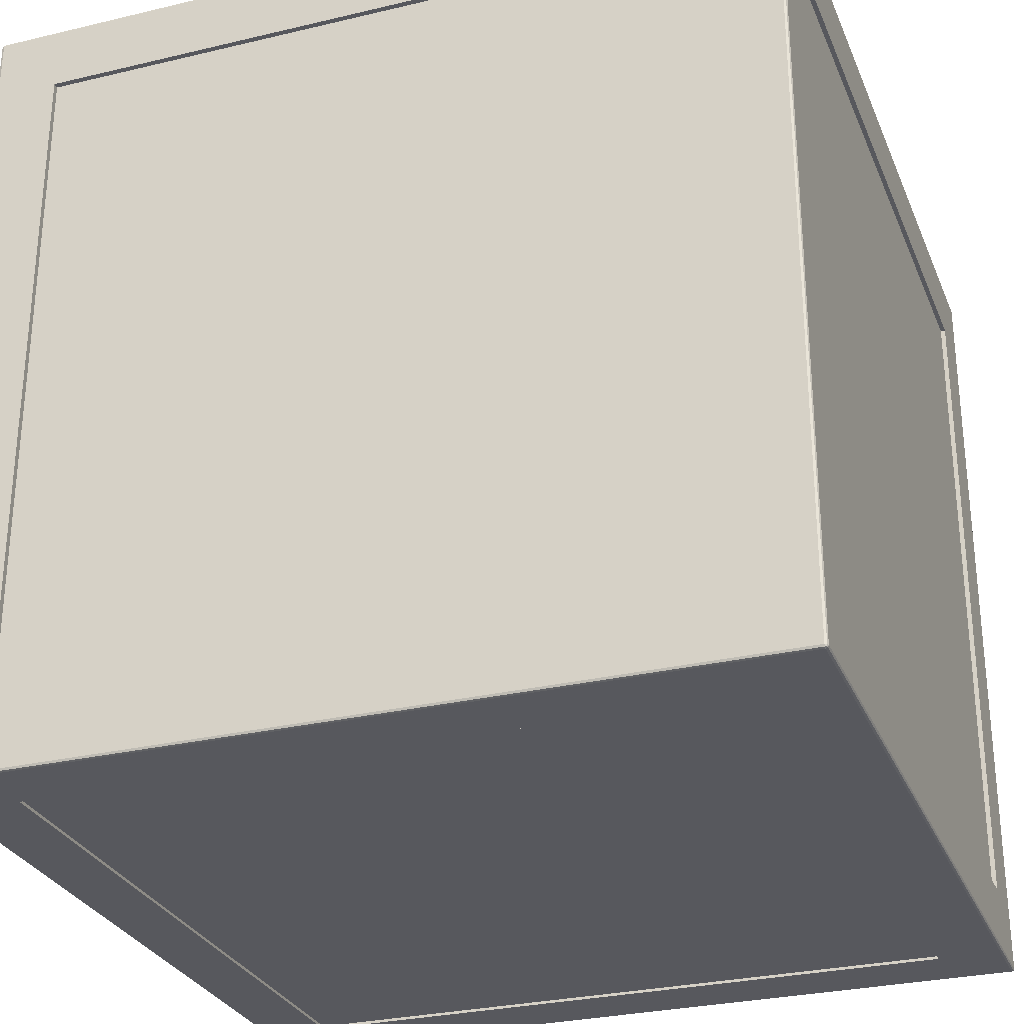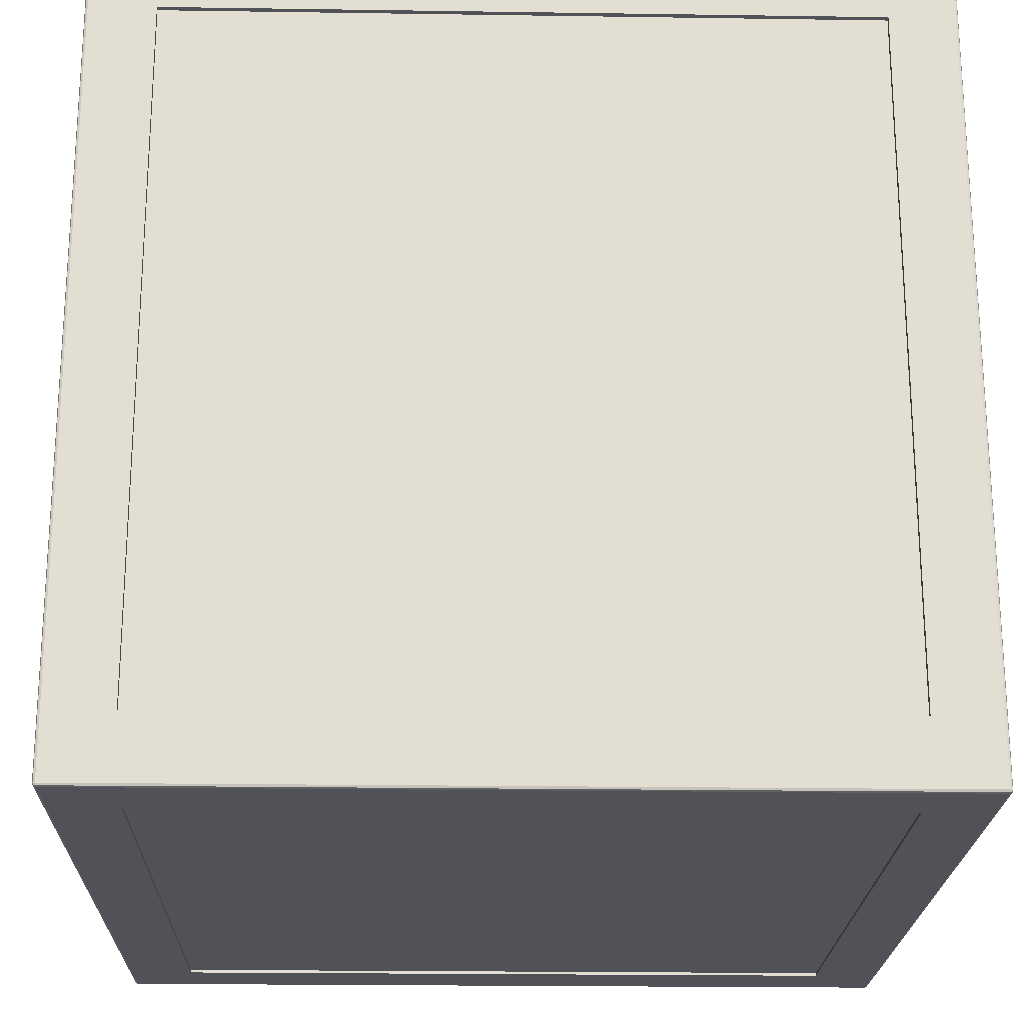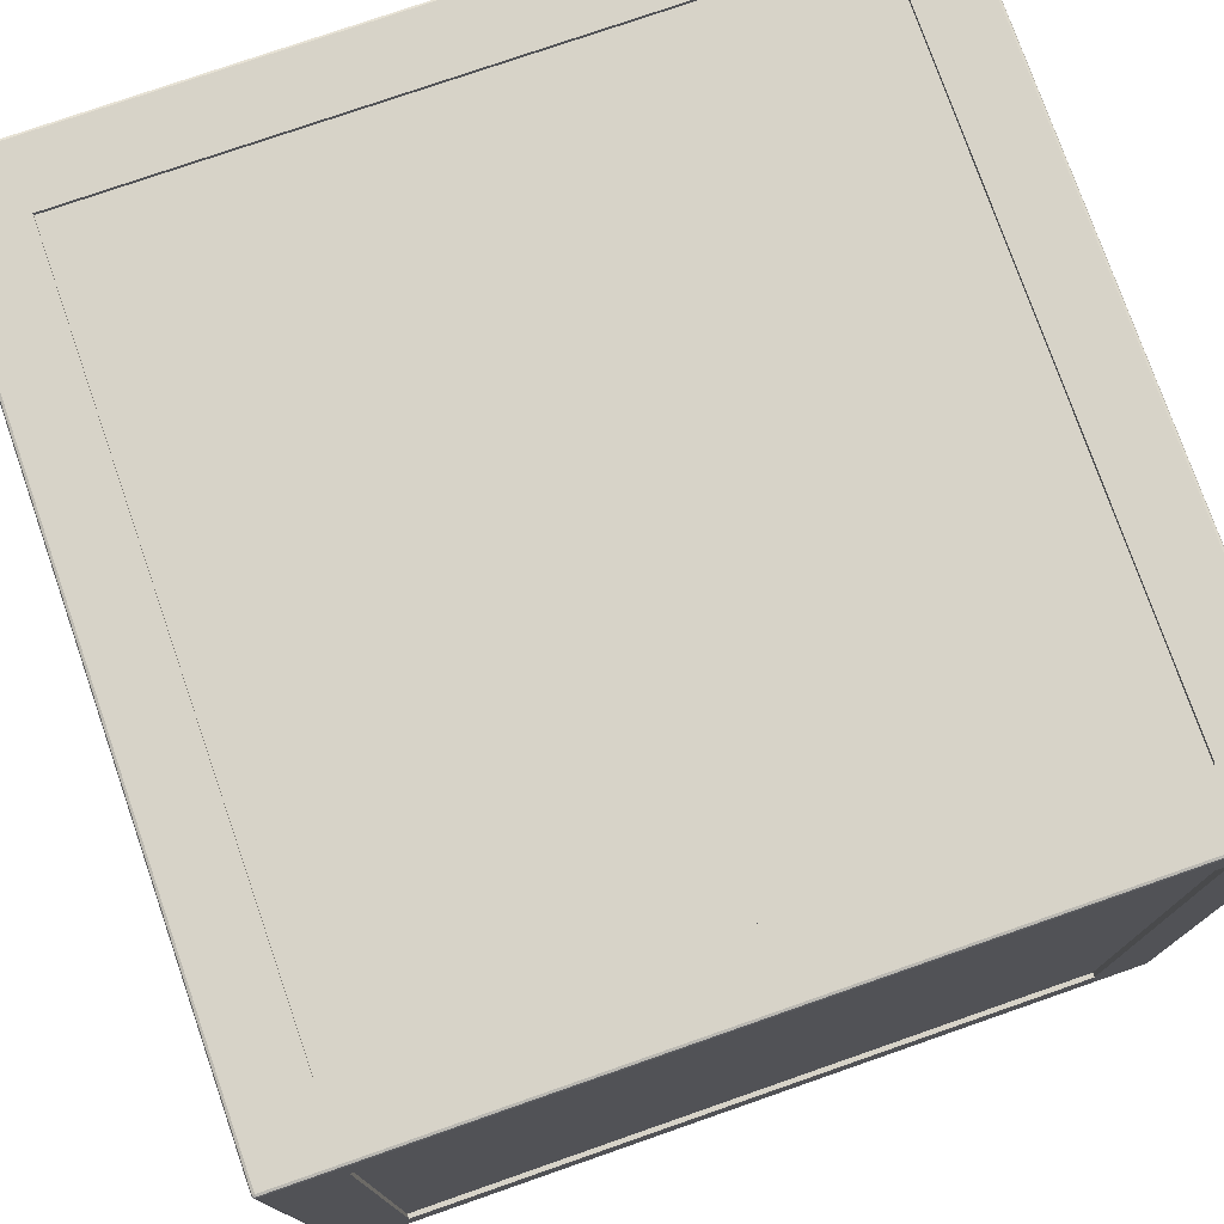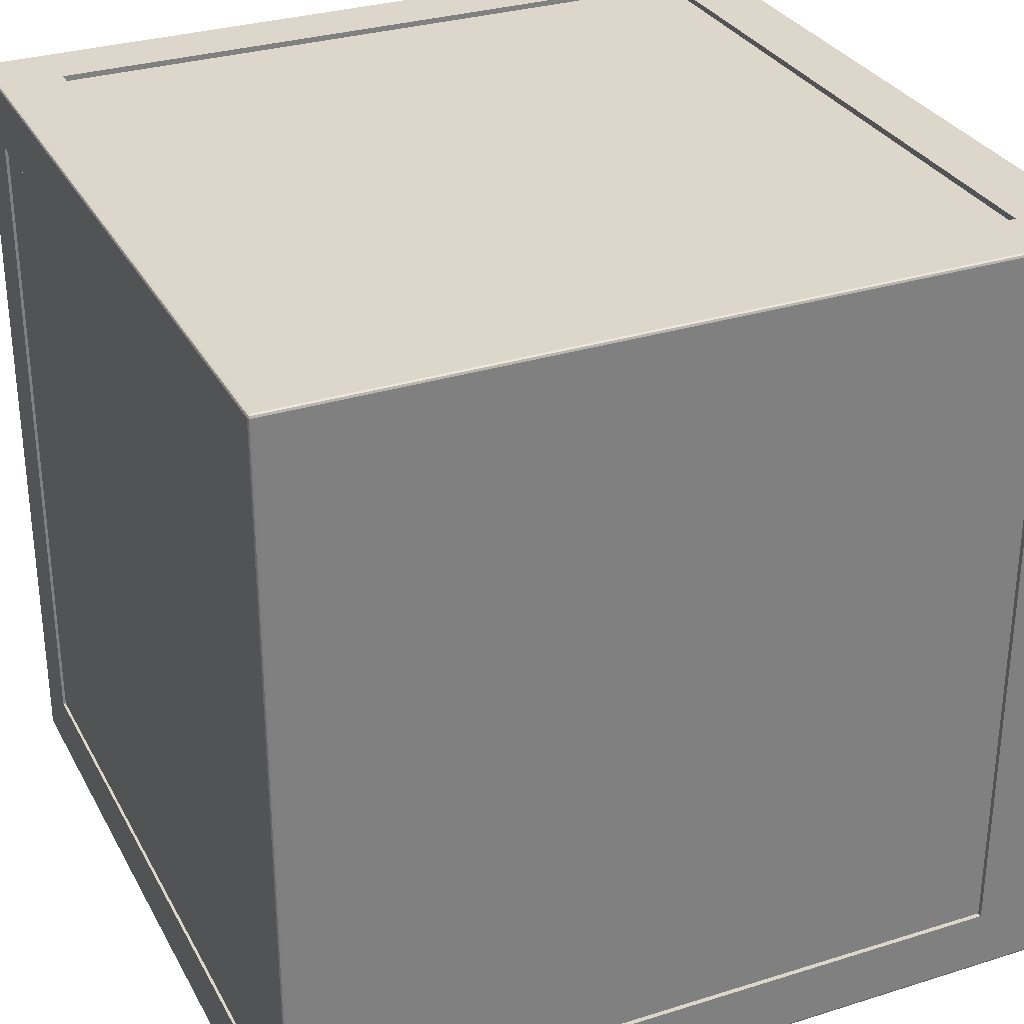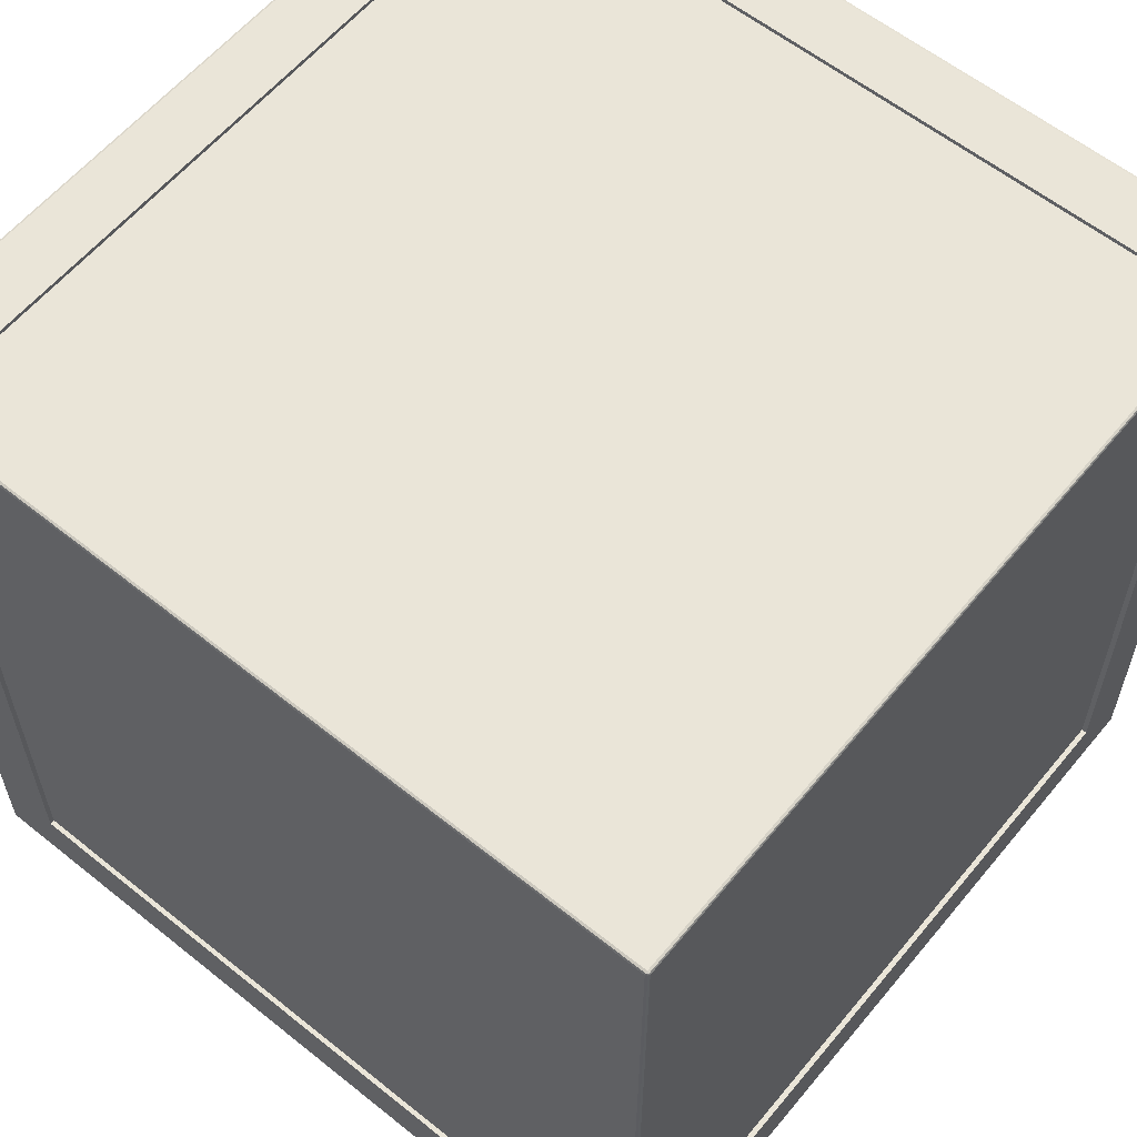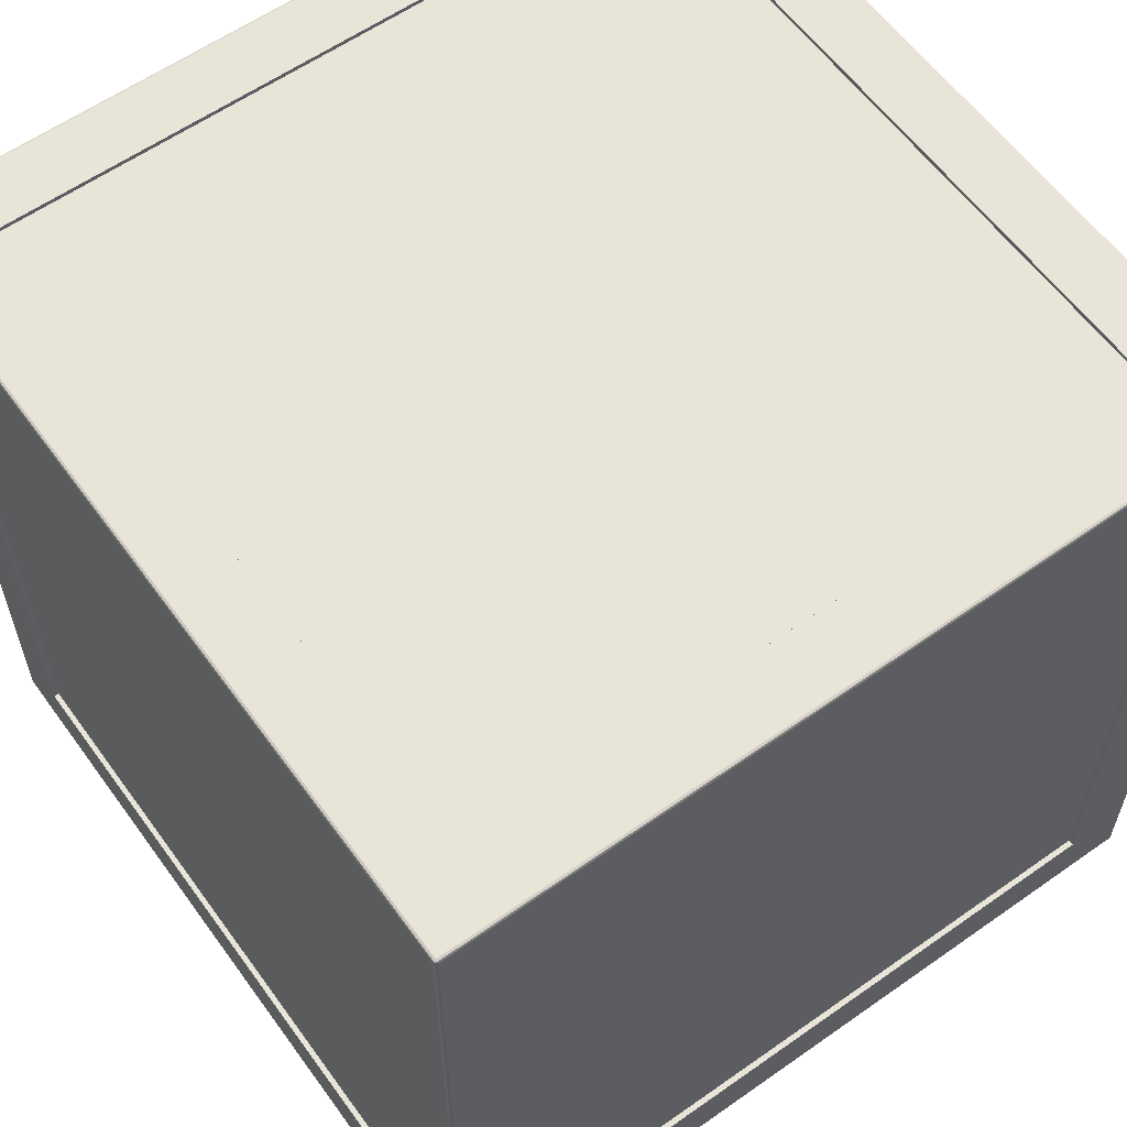
<metadata>
{"format":"obj","ext":"obj","renderer":"f3d","projection":"perspective","resolution":1024,"background":"white","views":[{"elev":-28.9,"azim":19.6,"up":"+Y"},{"elev":-21.5,"azim":-91.5,"up":"+Y"},{"elev":76.5,"azim":70.8,"up":"+Y"},{"elev":30.8,"azim":65.8,"up":"+Z"},{"elev":59.6,"azim":129.4,"up":"+Y"},{"elev":59.8,"azim":-125.8,"up":"+Y"}]}
</metadata>
<code>
o Cube
v 0.8376 -1 0.8379
v 0.8376 1 0.8379
v 0.8376 1 -0.8358
v 0.8376 -1 -0.8358
v -0.8369 -1 0.8379
v -0.8369 -1 -0.8358
v -0.8369 1 0.8379
v -0.8369 1 -0.8358
v 1 0.835 0.8379
v -1 0.835 0.8379
v 1 0.835 -0.8358
v -1 0.835 -0.8358
v 0.8376 0.835 -1
v 0.8376 0.835 1
v -0.8369 0.835 -1
v -0.8369 0.835 1
v 1 -0.8373 0.8379
v -1 -0.8373 0.8379
v 1 -0.8373 -0.8358
v -1 -0.8373 -0.8358
v 0.8376 -0.8373 -1
v 0.8376 -0.8373 1
v -0.8369 -0.8373 -1
v -0.8369 -0.8373 1
v -0.8369 0.835 -0.987
v 0.8376 0.835 -0.987
v 0.8376 -0.8373 -0.987
v -0.8369 -0.8373 -0.987
v -0.8369 0.9894 0.8379
v 0.8376 0.9894 0.8379
v -0.8369 0.9894 -0.8358
v 0.8376 0.9894 -0.8358
v 0.9883 0.835 -0.8358
v 0.9883 0.835 0.8379
v 0.9883 -0.8373 0.8379
v 0.9883 -0.8373 -0.8358
v 0.8376 -0.9929 -0.8358
v 0.8376 -0.9929 0.8379
v -0.8369 -0.9929 0.8379
v -0.8369 -0.9929 -0.8358
v 0.8376 0.835 0.986
v -0.8369 0.835 0.986
v 0.8376 -0.8373 0.986
v -0.8369 -0.8373 0.986
v -0.986 0.835 0.8379
v -0.986 0.835 -0.8358
v -0.986 -0.8373 0.8379
v -0.986 -0.8373 -0.8358
v 0.993 0.993 -1
v 0.993 1 -0.993
v 1 0.993 -0.993
v 0.993 0.9979 -0.9979
v 0.997 0.997 -0.997
v 0.9979 0.9979 -0.993
v 0.9979 0.993 -0.9979
v 0.993 -0.993 -1
v 1 -0.993 -0.993
v 0.993 -1 -0.993
v 0.9979 -0.993 -0.9979
v 0.997 -0.997 -0.997
v 0.9979 -0.9979 -0.993
v 0.993 -0.9979 -0.9979
v 1 0.993 0.993
v 0.993 1 0.993
v 0.993 0.993 1
v 0.9979 0.9979 0.993
v 0.997 0.997 0.997
v 0.993 0.9979 0.9979
v 0.9979 0.993 0.9979
v 1 -0.993 0.993
v 0.993 -0.993 1
v 0.993 -1 0.993
v 0.9979 -0.993 0.9979
v 0.997 -0.997 0.997
v 0.993 -0.9979 0.9979
v 0.9979 -0.9979 0.993
v -1 0.993 -0.993
v -0.993 1 -0.993
v -0.993 0.993 -1
v -0.9979 0.9979 -0.993
v -0.997 0.997 -0.997
v -0.993 0.9979 -0.9979
v -0.9979 0.993 -0.9979
v -0.993 -1 -0.993
v -1 -0.993 -0.993
v -0.993 -0.993 -1
v -0.9979 -0.9979 -0.993
v -0.997 -0.997 -0.997
v -0.9979 -0.993 -0.9979
v -0.993 -0.9979 -0.9979
v -1 0.993 0.993
v -0.993 0.993 1
v -0.993 1 0.993
v -0.9979 0.993 0.9979
v -0.997 0.997 0.997
v -0.993 0.9979 0.9979
v -0.9979 0.9979 0.993
v -1 -0.993 0.993
v -0.993 -1 0.993
v -0.993 -0.993 1
v -0.9979 -0.9979 0.993
v -0.997 -0.997 0.997
v -0.993 -0.9979 0.9979
v -0.9979 -0.993 0.9979
v -1 -0.993 0.8379
v -0.993 -1 0.8379
v -0.9979 -0.9979 0.8379
v 1 0.993 0.8379
v 0.993 1 0.8379
v 0.9979 0.9979 0.8379
v -0.993 1 0.8379
v -1 0.993 0.8379
v -0.9979 0.9979 0.8379
v 0.993 -1 0.8379
v 1 -0.993 0.8379
v 0.9979 -0.9979 0.8379
v -1 0.993 -0.8358
v -0.993 1 -0.8358
v -0.9979 0.9979 -0.8358
v 1 -0.993 -0.8358
v 0.993 -1 -0.8358
v 0.9979 -0.9979 -0.8358
v -1 -0.993 -0.8358
v -0.993 -1 -0.8358
v -0.9979 -0.9979 -0.8358
v 1 0.993 -0.8358
v 0.993 1 -0.8358
v 0.9979 0.9979 -0.8358
v 0.8376 -1 -0.993
v 0.8376 -0.993 -1
v 0.8376 -0.9979 -0.9979
v 0.8376 1 0.993
v 0.8376 0.993 1
v 0.8376 0.9979 0.9979
v 0.8376 -0.993 1
v 0.8376 -1 0.993
v 0.8376 -0.9979 0.9979
v 0.8376 0.993 -1
v 0.8376 1 -0.993
v 0.8376 0.9979 -0.9979
v -0.8369 -0.993 -1
v -0.8369 -1 -0.993
v -0.8369 -0.9979 -0.9979
v -0.8369 0.993 1
v -0.8369 1 0.993
v -0.8369 0.9979 0.9979
v -0.8369 -0.993 1
v -0.8369 -1 0.993
v -0.8369 -0.9979 0.9979
v -0.8369 0.993 -1
v -0.8369 1 -0.993
v -0.8369 0.9979 -0.9979
v 1 0.835 -0.993
v 0.993 0.835 -1
v 0.9979 0.835 -0.9979
v -1 0.835 0.993
v -0.993 0.835 1
v -0.9979 0.835 0.9979
v 0.993 0.835 1
v 1 0.835 0.993
v 0.9979 0.835 0.9979
v -0.993 0.835 -1
v -1 0.835 -0.993
v -0.9979 0.835 -0.9979
v 0.993 -0.8373 -1
v 1 -0.8373 -0.993
v 0.9979 -0.8373 -0.9979
v 1 -0.8373 0.993
v 0.993 -0.8373 1
v 0.9979 -0.8373 0.9979
v -1 -0.8373 -0.993
v -0.993 -0.8373 -1
v -0.9979 -0.8373 -0.9979
v -1 -0.8373 0.993
v -0.993 -0.8373 1
v -0.9979 -0.8373 0.9979
f 174 105 98
f 111 145 7
f 172 141 86
f 17 70 115
f 169 135 71
f 166 120 57
f 112 12 10
f 129 6 142
f 144 157 16
f 19 115 120
f 79 15 162
f 21 56 130
f 138 154 13
f 118 7 8
f 23 130 141
f 51 11 153
f 126 9 11
f 6 39 5
f 153 19 166
f 151 3 139
f 108 160 9
f 65 14 159
f 24 100 147
f 117 163 12
f 3 109 127
f 91 10 156
f 150 13 15
f 8 32 3
f 22 147 135
f 133 16 14
f 22 44 24
f 12 171 20
f 9 168 17
f 13 25 15
f 12 45 10
f 13 165 21
f 159 22 169
f 11 36 19
f 24 157 175
f 162 23 172
f 156 18 174
f 18 123 105
f 142 124 84
f 78 8 151
f 2 64 109
f 121 1 4
f 5 99 106
f 58 4 129
f 6 106 124
f 7 132 2
f 114 136 1
f 20 85 123
f 1 148 5
f 25 27 28
f 15 28 23
f 23 27 21
f 21 26 13
f 31 30 32
f 7 31 8
f 2 29 7
f 3 30 2
f 33 35 36
f 19 35 17
f 17 34 9
f 9 33 11
f 37 39 40
f 1 37 4
f 5 38 1
f 4 40 6
f 41 44 43
f 16 41 14
f 24 42 16
f 14 43 22
f 45 48 47
f 18 48 20
f 20 46 12
f 10 47 18
f 49 53 55
f 50 53 52
f 51 53 54
f 56 60 62
f 57 60 59
f 58 60 61
f 63 67 69
f 64 67 66
f 65 67 68
f 70 74 76
f 71 74 73
f 72 74 75
f 77 81 83
f 78 81 80
f 79 81 82
f 84 88 90
f 85 88 87
f 86 88 89
f 91 95 97
f 92 95 94
f 93 95 96
f 98 102 104
f 99 102 101
f 100 102 103
f 99 107 106
f 101 105 107
f 84 143 142
f 90 141 143
f 57 167 166
f 59 165 167
f 92 158 157
f 94 156 158
f 71 170 169
f 73 168 170
f 86 173 172
f 89 171 173
f 93 146 145
f 96 144 146
f 64 110 109
f 66 108 110
f 72 137 136
f 75 135 137
f 78 119 118
f 80 117 119
f 50 140 139
f 52 138 140
f 58 122 121
f 61 120 122
f 106 125 124
f 107 123 125
f 109 128 127
f 110 126 128
f 111 97 93
f 113 91 97
f 114 76 72
f 116 70 76
f 118 113 111
f 119 112 113
f 121 116 114
f 122 115 116
f 124 87 84
f 125 85 87
f 127 54 50
f 128 51 54
f 129 62 58
f 131 56 62
f 132 68 64
f 134 65 68
f 136 149 148
f 137 147 149
f 139 152 151
f 140 150 152
f 142 131 129
f 143 130 131
f 145 134 132
f 146 133 134
f 148 103 99
f 149 100 103
f 151 82 78
f 152 79 82
f 153 55 51
f 155 49 55
f 157 176 175
f 158 174 176
f 159 69 65
f 161 63 69
f 162 83 79
f 164 77 83
f 166 155 153
f 167 154 155
f 169 161 159
f 170 160 161
f 172 164 162
f 173 163 164
f 175 104 100
f 176 98 104
f 139 127 50
f 174 18 105
f 111 93 145
f 172 23 141
f 17 168 70
f 169 22 135
f 166 19 120
f 112 117 12
f 129 4 6
f 144 92 157
f 19 17 115
f 79 150 15
f 21 165 56
f 138 49 154
f 118 111 7
f 23 21 130
f 51 126 11
f 126 108 9
f 6 40 39
f 153 11 19
f 151 8 3
f 108 63 160
f 65 133 14
f 24 175 100
f 117 77 163
f 3 2 109
f 91 112 10
f 150 138 13
f 8 31 32
f 22 24 147
f 133 144 16
f 22 43 44
f 12 163 171
f 9 160 168
f 13 26 25
f 12 46 45
f 13 154 165
f 159 14 22
f 11 33 36
f 24 16 157
f 162 15 23
f 156 10 18
f 18 20 123
f 142 6 124
f 78 118 8
f 2 132 64
f 121 114 1
f 5 148 99
f 58 121 4
f 6 5 106
f 7 145 132
f 114 72 136
f 20 171 85
f 1 136 148
f 25 26 27
f 15 25 28
f 23 28 27
f 21 27 26
f 31 29 30
f 7 29 31
f 2 30 29
f 3 32 30
f 33 34 35
f 19 36 35
f 17 35 34
f 9 34 33
f 37 38 39
f 1 38 37
f 5 39 38
f 4 37 40
f 41 42 44
f 16 42 41
f 24 44 42
f 14 41 43
f 45 46 48
f 18 47 48
f 20 48 46
f 10 45 47
f 49 52 53
f 50 54 53
f 51 55 53
f 56 59 60
f 57 61 60
f 58 62 60
f 63 66 67
f 64 68 67
f 65 69 67
f 70 73 74
f 71 75 74
f 72 76 74
f 77 80 81
f 78 82 81
f 79 83 81
f 84 87 88
f 85 89 88
f 86 90 88
f 91 94 95
f 92 96 95
f 93 97 95
f 98 101 102
f 99 103 102
f 100 104 102
f 99 101 107
f 101 98 105
f 84 90 143
f 90 86 141
f 57 59 167
f 59 56 165
f 92 94 158
f 94 91 156
f 71 73 170
f 73 70 168
f 86 89 173
f 89 85 171
f 93 96 146
f 96 92 144
f 64 66 110
f 66 63 108
f 72 75 137
f 75 71 135
f 78 80 119
f 80 77 117
f 50 52 140
f 52 49 138
f 58 61 122
f 61 57 120
f 106 107 125
f 107 105 123
f 109 110 128
f 110 108 126
f 111 113 97
f 113 112 91
f 114 116 76
f 116 115 70
f 118 119 113
f 119 117 112
f 121 122 116
f 122 120 115
f 124 125 87
f 125 123 85
f 127 128 54
f 128 126 51
f 129 131 62
f 131 130 56
f 132 134 68
f 134 133 65
f 136 137 149
f 137 135 147
f 139 140 152
f 140 138 150
f 142 143 131
f 143 141 130
f 145 146 134
f 146 144 133
f 148 149 103
f 149 147 100
f 151 152 82
f 152 150 79
f 153 155 55
f 155 154 49
f 157 158 176
f 158 156 174
f 159 161 69
f 161 160 63
f 162 164 83
f 164 163 77
f 166 167 155
f 167 165 154
f 169 170 161
f 170 168 160
f 172 173 164
f 173 171 163
f 175 176 104
f 176 174 98
f 139 3 127

</code>
